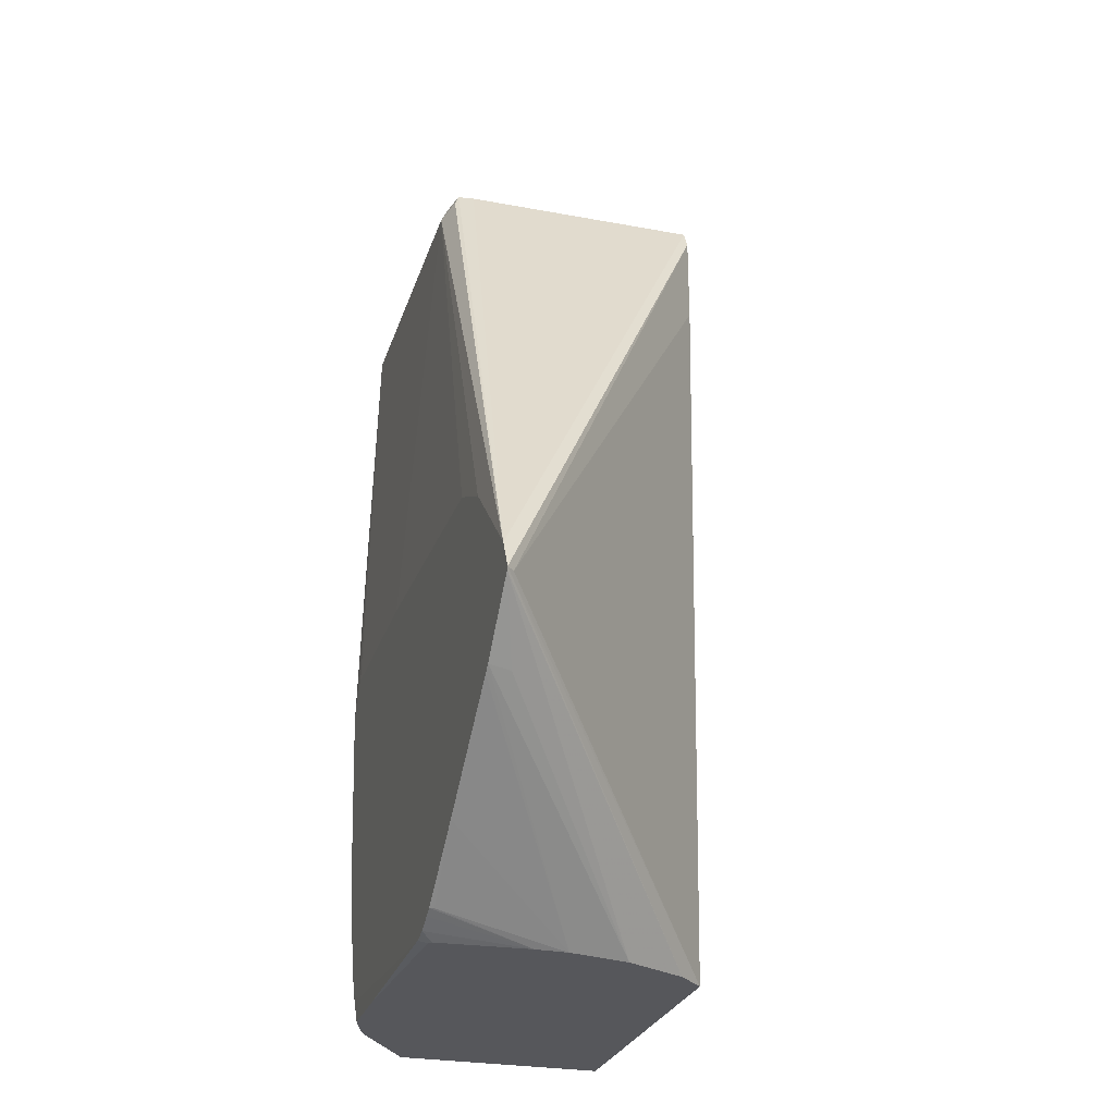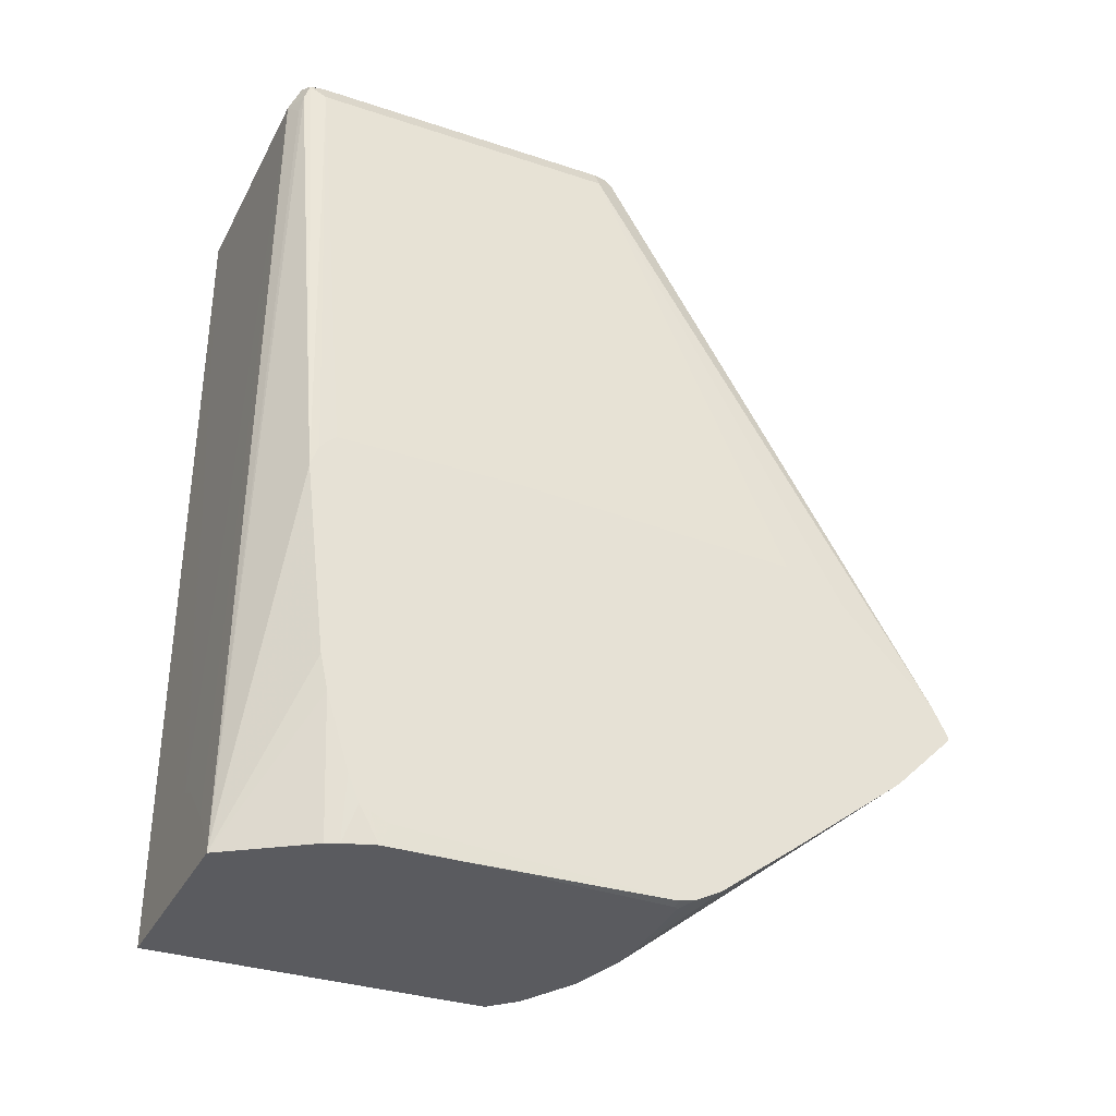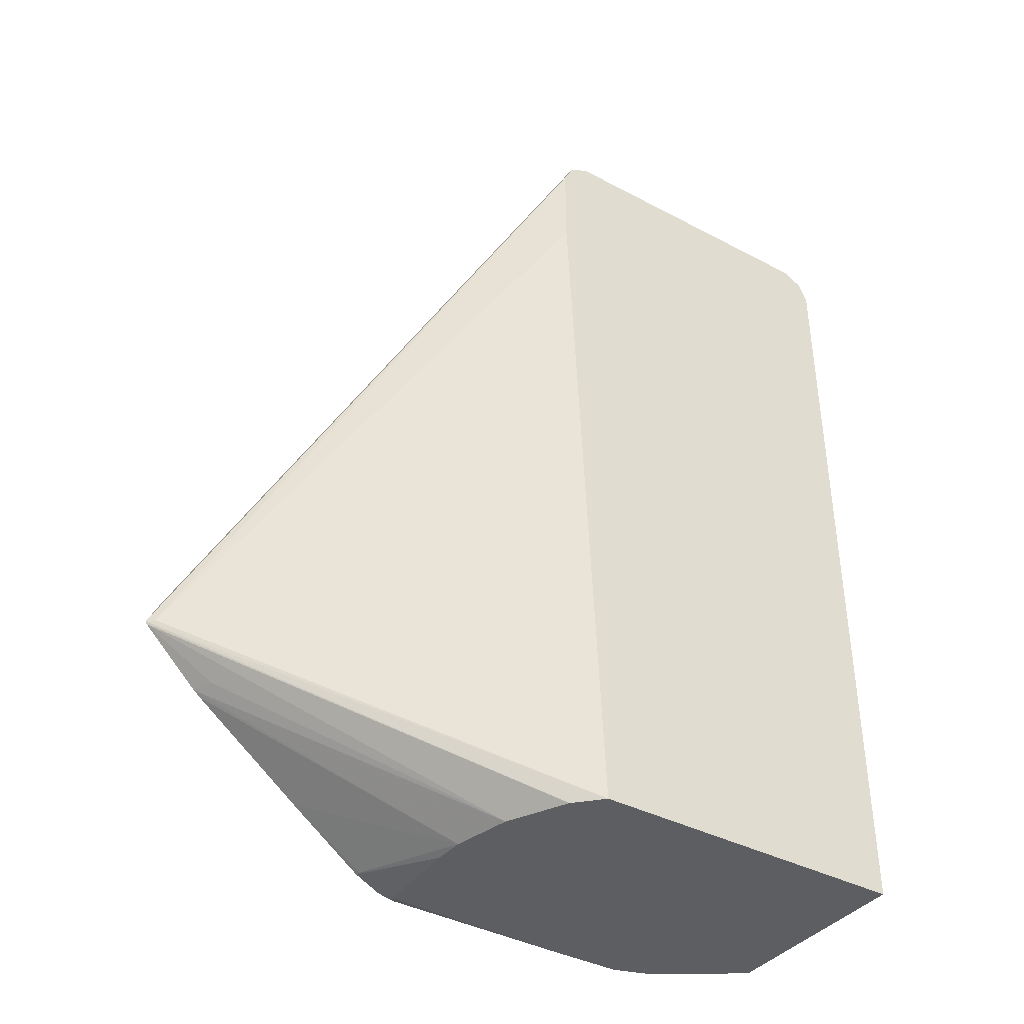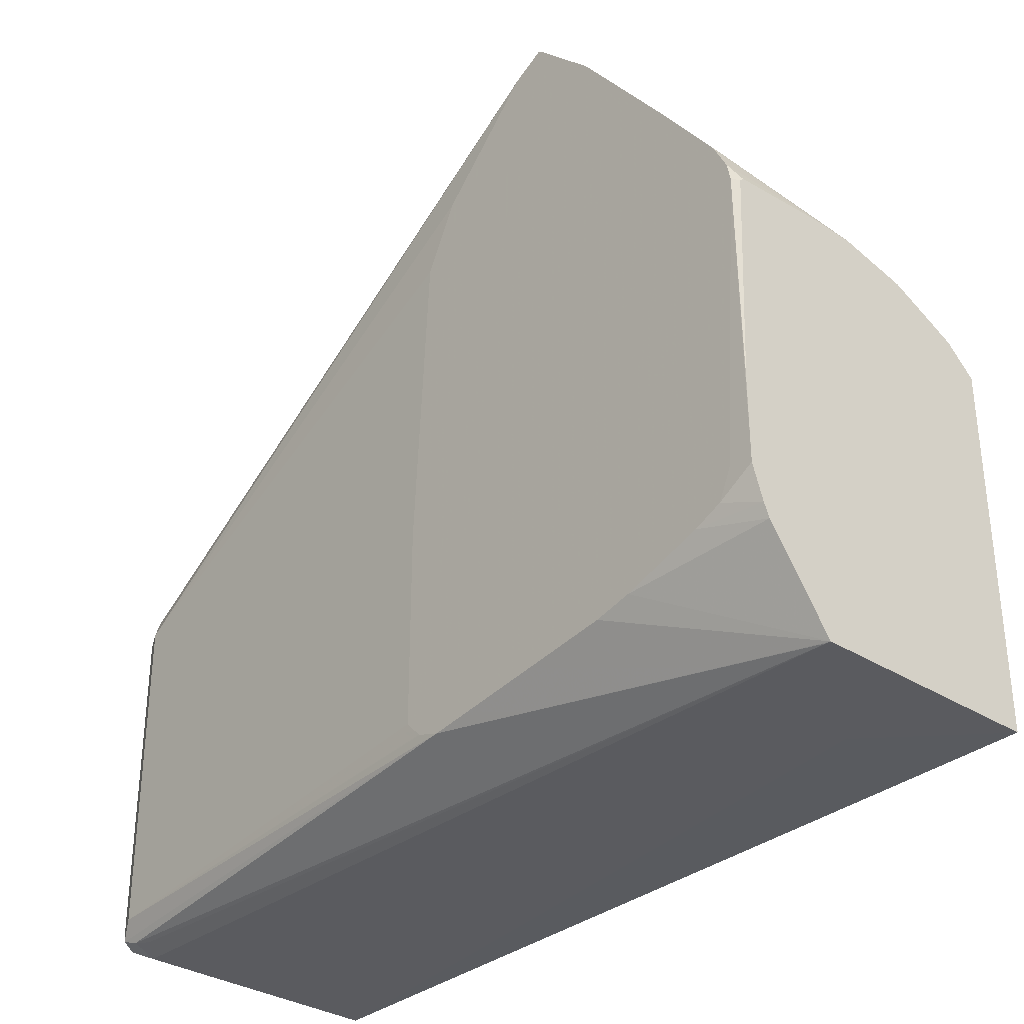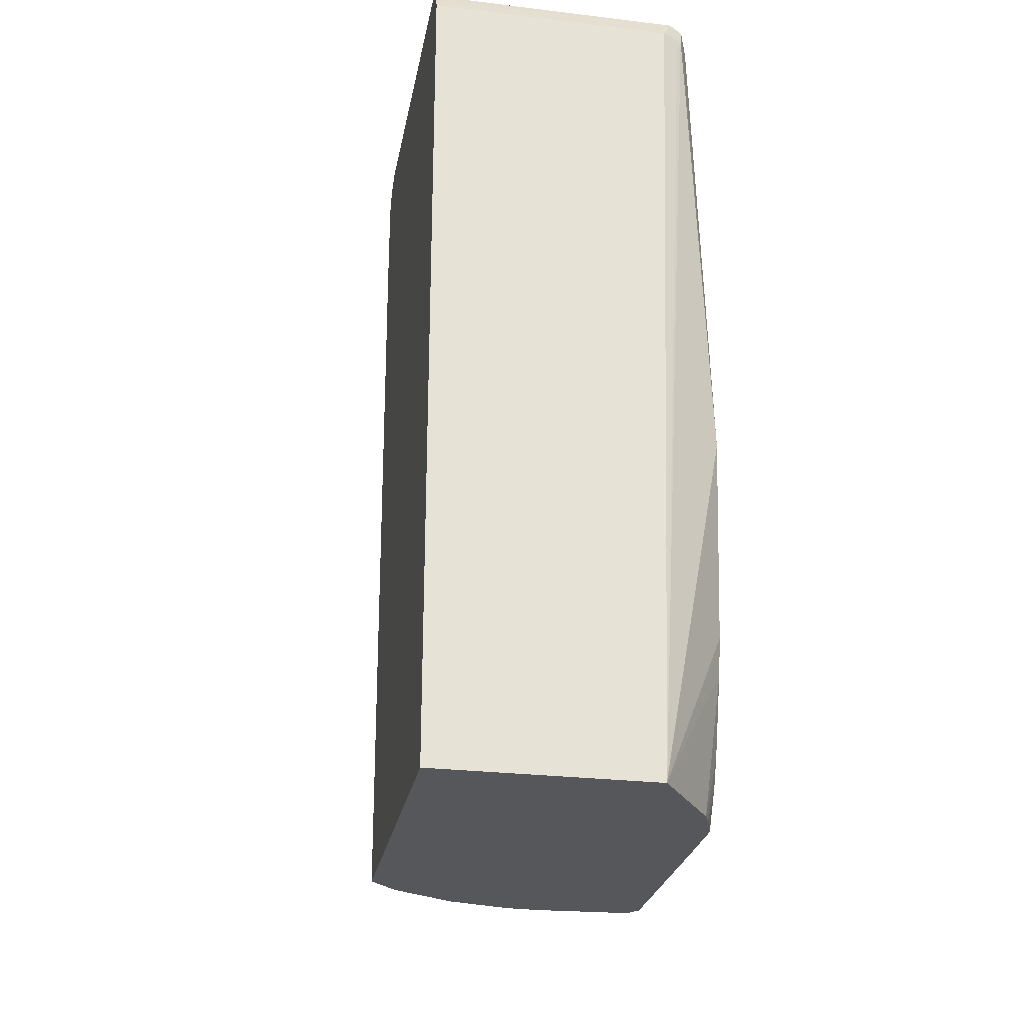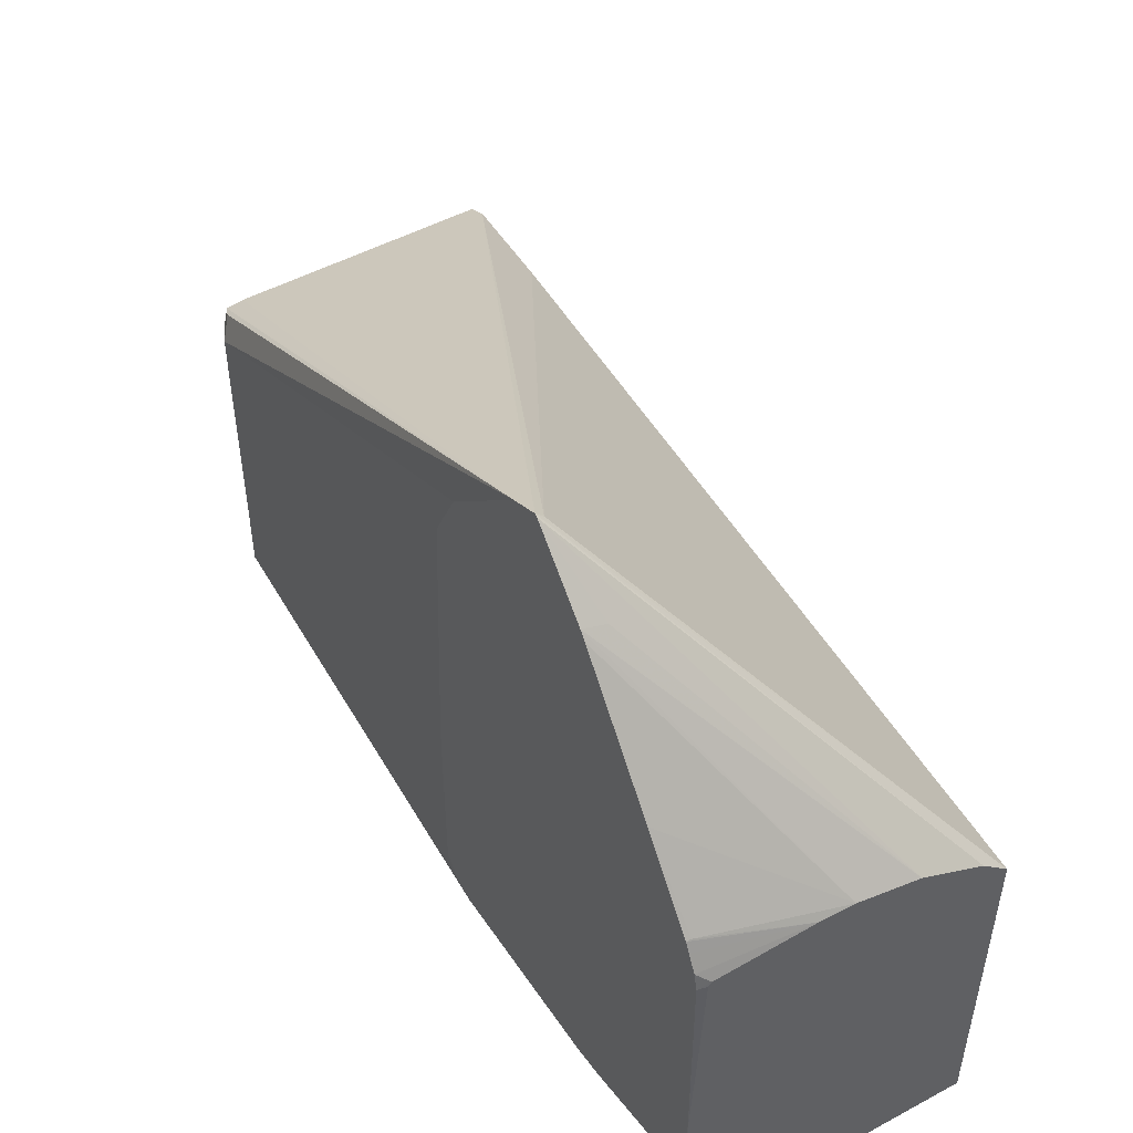
<metadata>
{"format":"obj","ext":"obj","renderer":"f3d","projection":"perspective","resolution":1024,"background":"white","views":[{"elev":-27.1,"azim":-16.1,"up":"+Y"},{"elev":-33.4,"azim":-114.4,"up":"+Y"},{"elev":-38.5,"azim":56.4,"up":"+Y"},{"elev":-32.9,"azim":-41.4,"up":"+Z"},{"elev":-26.9,"azim":169.5,"up":"+Y"},{"elev":50.1,"azim":-30.6,"up":"+Z"}]}
</metadata>
<code>
v -0.111 0.7569 0.1772
v -0.111 0.7558 0.1766
v -0.02118 0.678 0.06115
v -0.01206 0.678 0.05244
v -0.1085 0.7569 0.1747
v -0.01206 0.9632 0.06349
v -0.01206 0.9693 0.06047
v -0.01206 0.9703 0.05997
v -0.111 0.7671 0.1719
v -0.111 0.7358 0.1562
v -0.1032 0.7357 0.1535
v -0.04235 0.678 0.07174
v -0.01206 0.678 -0.06416
v -0.01206 0.9315 0.06349
v -0.09526 0.9703 0.05997
v -0.01206 0.9738 0.05293
v -0.1006 0.9712 0.0582
v -0.1023 0.9668 0.05997
v -0.1058 0.9632 0.05293
v -0.111 0.7989 0.1402
v -0.111 0.7337 0.1536
v -0.06351 0.678 0.07658
v -0.01206 0.6782 -0.06416
v -0.08587 0.678 -0.06416
v -0.09526 0.9738 0.05293
v -0.01206 0.9738 -0.05291
v -0.1023 0.9703 0.05293
v -0.1058 0.9632 -0.05291
v -0.111 0.8148 0.02147
v -0.111 0.8095 0.119
v -0.111 0.7036 0.1141
v -0.07487 0.678 0.07693
v -0.1094 0.6845 0.0882
v -0.0417 0.7089 -0.06416
v -0.01206 0.9632 -0.06349
v -0.08596 0.6791 -0.06416
v -0.1056 0.678 -0.036
v -0.111 0.7239 -0.03968
v -0.111 0.7358 -0.04233
v -0.111 0.8018 -0.0502
v -0.09526 0.9738 -0.05291
v -0.01206 0.9703 -0.05997
v -0.1023 0.9703 -0.05291
v -0.1032 0.9685 -0.0582
v -0.111 0.809 -0.04776
v -0.111 0.8096 -0.04748
v -0.111 0.8148 -0.04205
v -0.111 0.6845 0.0882
v -0.111 0.6829 0.08496
v -0.111 0.68 0.07922
v -0.1069 0.678 0.07514
v -0.04218 0.7094 -0.06416
v -0.09526 0.9632 -0.06349
v -0.01206 0.9662 -0.06203
v -0.04267 0.7099 -0.06416
v -0.04363 0.7105 -0.06416
v -0.04964 0.712 -0.06416
v -0.05293 0.7123 -0.06416
v -0.0849 0.6809 -0.06416
v -0.1023 0.9632 -0.05997
v -0.1006 0.9579 -0.06085
v -0.1074 0.678 -0.03175
v -0.111 0.6986 -0.03175
v -0.09879 0.9703 -0.05997
v -0.111 0.6798 0.07833
v -0.111 0.6788 0.07344
v -0.1079 0.678 0.07381
v -0.05951 0.7095 -0.06416
v -0.07009 0.699 -0.06416
v -0.07409 0.6949 -0.06416
v -0.1109 0.678 -0.02117
v -0.111 0.6898 -0.02799
v -0.1109 0.678 0.004511
v -0.111 0.6853 -0.01845
v -0.111 0.6881 -0.02457
f 25 43 27
f 25 41 43
f 32 33 48
f 24 38 39
f 24 37 38
f 24 39 40
f 26 42 64
f 28 46 47
f 28 44 40
f 28 40 45
f 28 45 46
f 31 48 33
f 32 48 49
f 23 34 35
f 26 64 41
f 22 33 32
f 16 26 41
f 21 31 22
f 13 52 34
f 32 49 50
f 13 34 23
f 15 25 17
f 16 41 25
f 17 25 27
f 17 27 18
f 18 27 19
f 19 27 43
f 19 43 44
f 19 44 28
f 19 28 47
f 19 47 29
f 19 29 30
f 19 30 20
f 22 31 33
f 32 50 51
f 62 72 63
f 35 53 54
f 53 58 68
f 53 68 69
f 53 69 70
f 53 70 59
f 53 61 60
f 53 60 64
f 51 66 67
f 53 64 54
f 66 71 73
f 66 73 67
f 66 74 71
f 71 74 75
f 71 75 72
f 13 55 52
f 62 71 72
f 51 65 66
f 50 65 51
f 44 64 60
f 35 52 55
f 35 55 56
f 35 56 57
f 35 57 58
f 35 58 53
f 36 40 60
f 36 60 61
f 36 61 53
f 36 53 59
f 37 62 63
f 37 63 38
f 40 44 60
f 41 64 43
f 42 54 64
f 43 64 44
f 34 52 35
f 13 56 55
f 24 40 36
f 13 58 57
f 1 75 74
f 1 74 66
f 1 66 65
f 1 65 50
f 1 50 49
f 1 49 48
f 1 48 31
f 1 31 21
f 1 21 10
f 1 10 2
f 2 10 11
f 2 11 12
f 2 12 3
f 3 12 22
f 3 22 32
f 1 72 75
f 3 32 51
f 1 63 72
f 1 40 39
f 13 57 56
f 1 2 3
f 1 3 4
f 1 4 5
f 1 5 6
f 1 6 7
f 1 7 8
f 1 8 9
f 1 9 20
f 1 20 30
f 1 30 29
f 1 29 47
f 1 47 46
f 1 46 45
f 1 45 40
f 1 39 38
f 3 51 67
f 1 38 63
f 3 73 71
f 8 16 25
f 8 25 15
f 9 15 17
f 9 17 18
f 9 18 19
f 10 21 22
f 10 22 12
f 10 12 11
f 13 24 36
f 13 36 59
f 13 59 70
f 13 70 69
f 13 69 68
f 3 67 73
f 13 68 58
f 8 15 9
f 5 14 6
f 9 19 20
f 4 14 5
f 3 71 62
f 3 62 37
f 3 37 24
f 3 24 13
f 3 13 4
f 4 13 23
f 4 35 54
f 4 54 42
f 4 23 35
f 4 26 16
f 4 16 8
f 4 8 7
f 4 7 6
f 4 6 14
f 4 42 26

</code>
